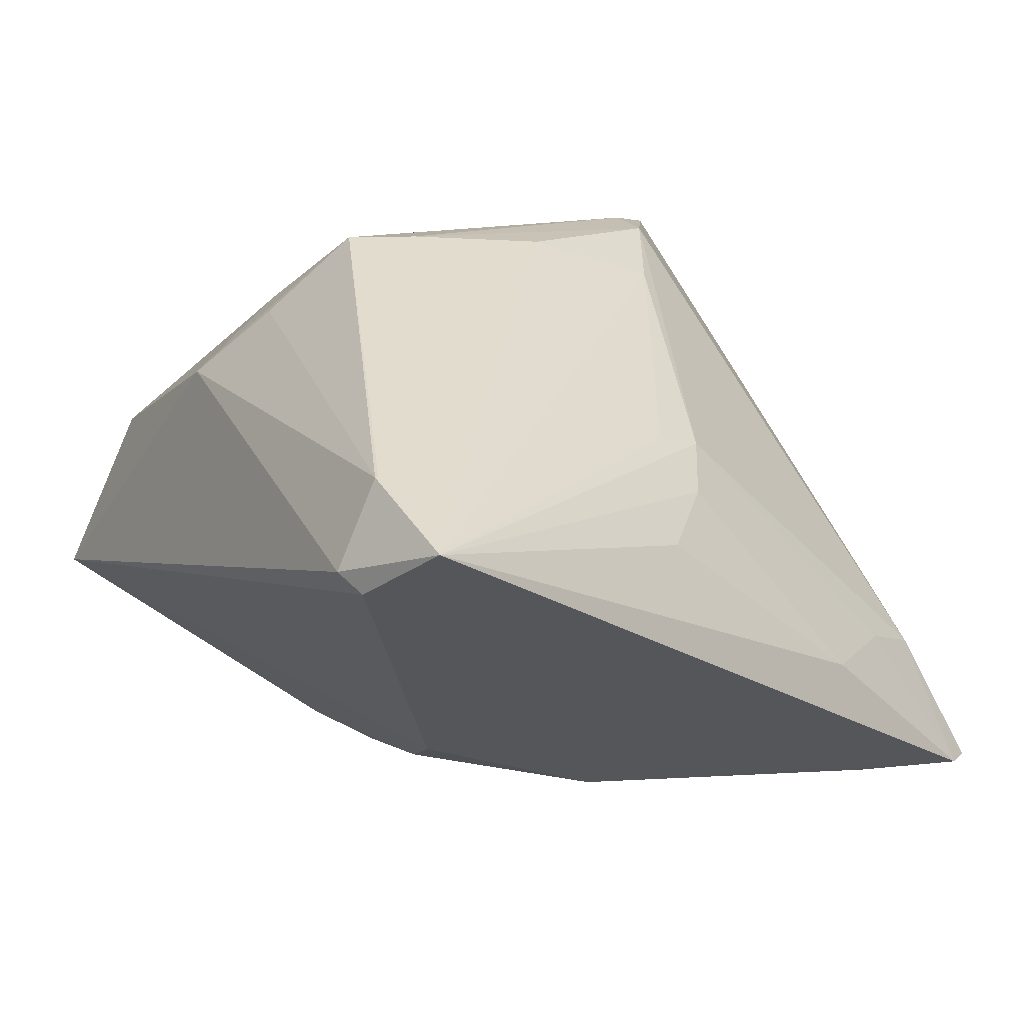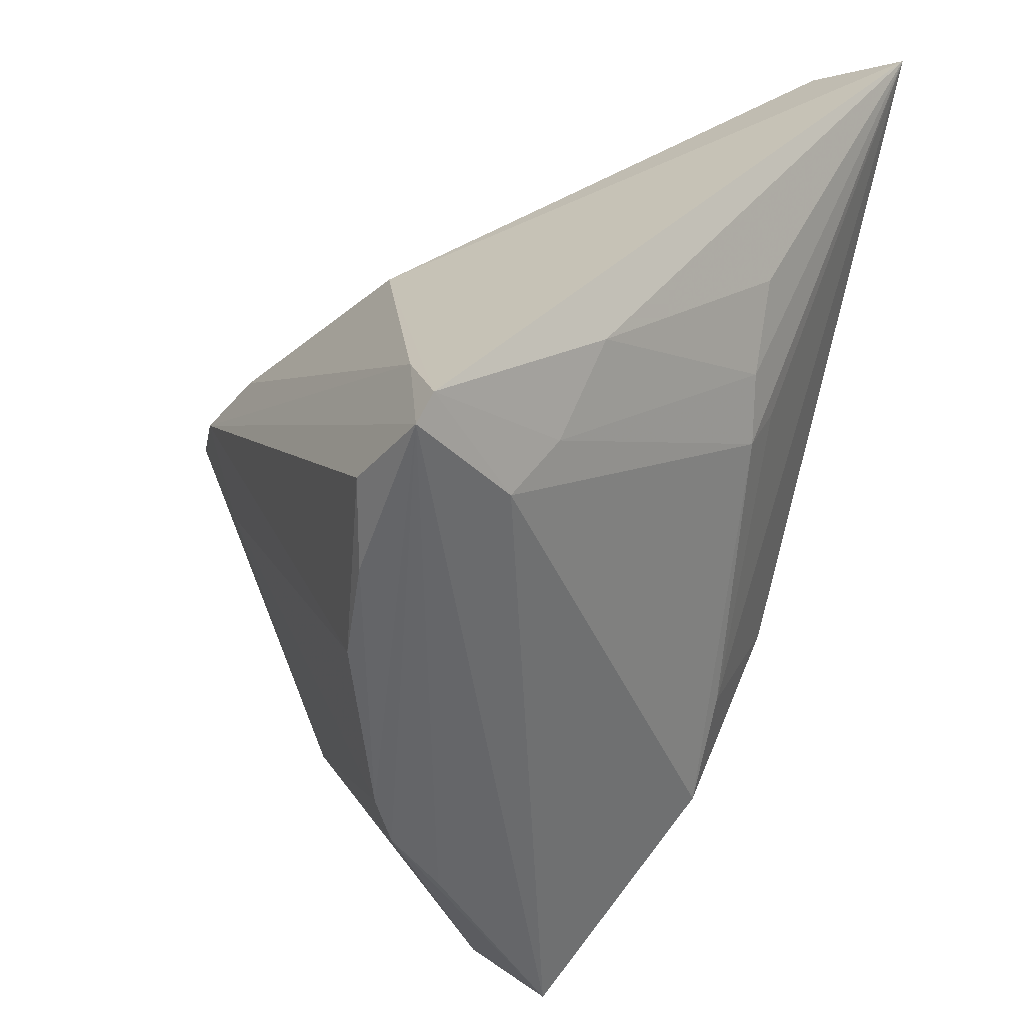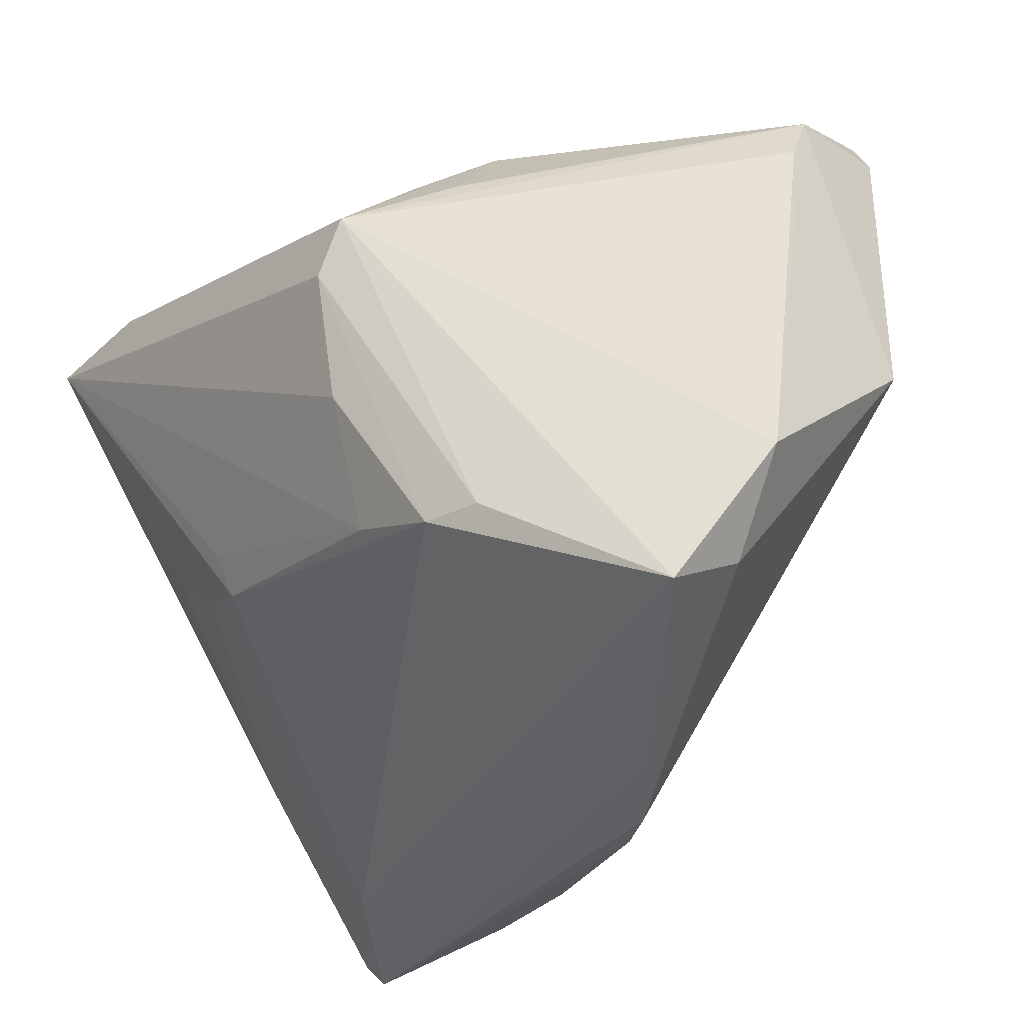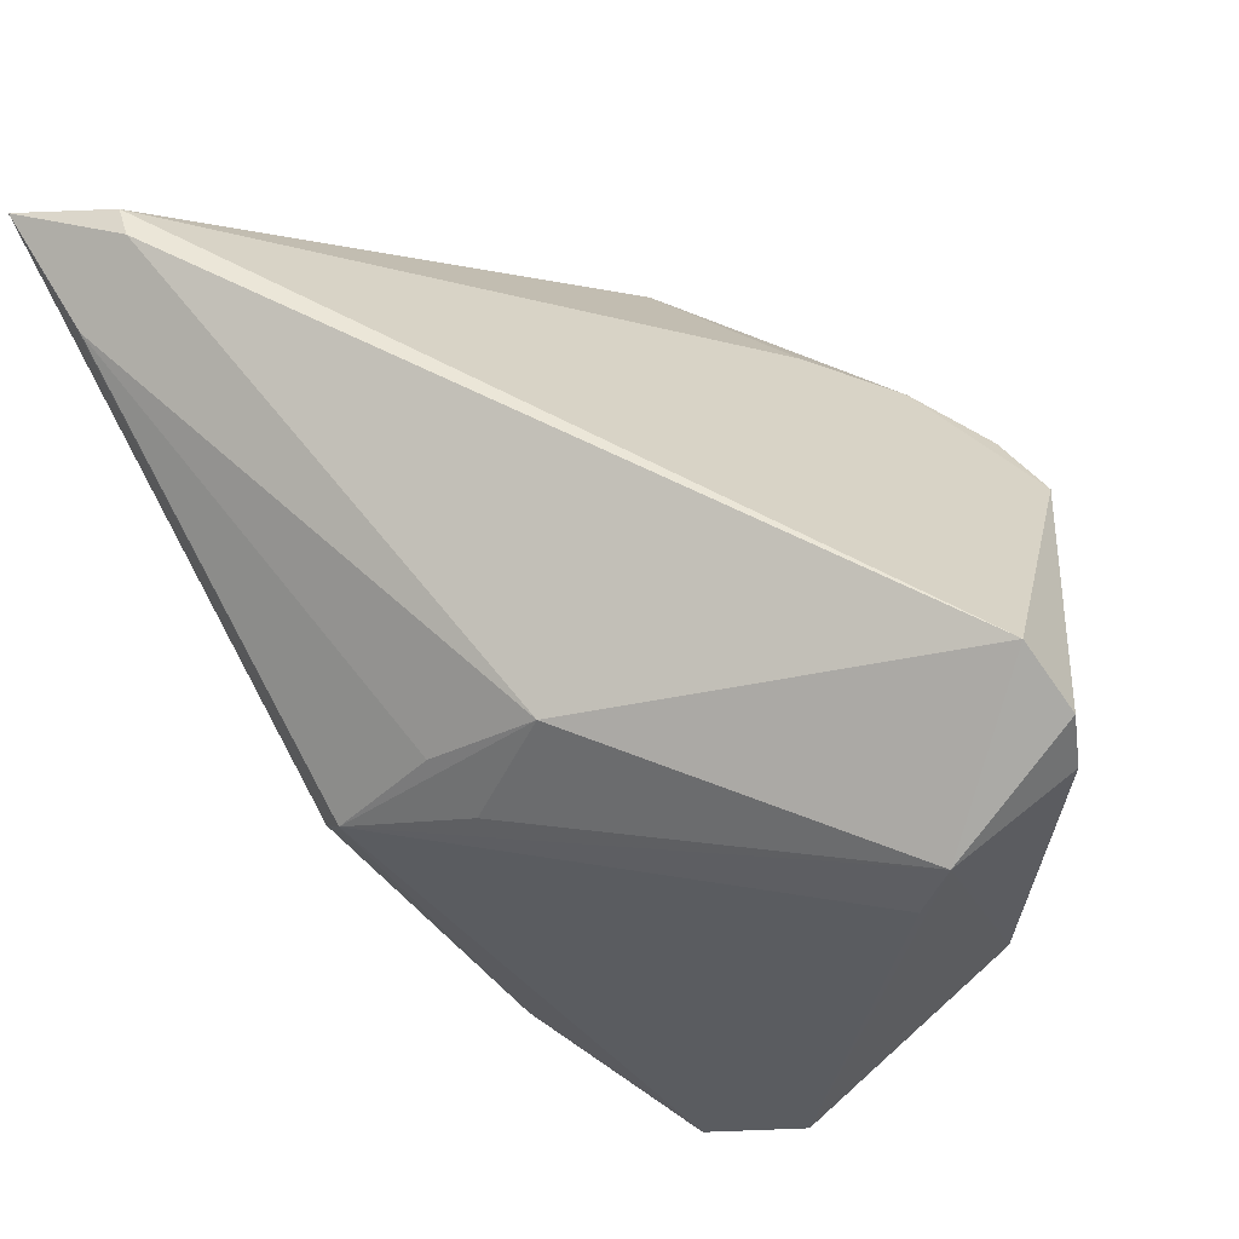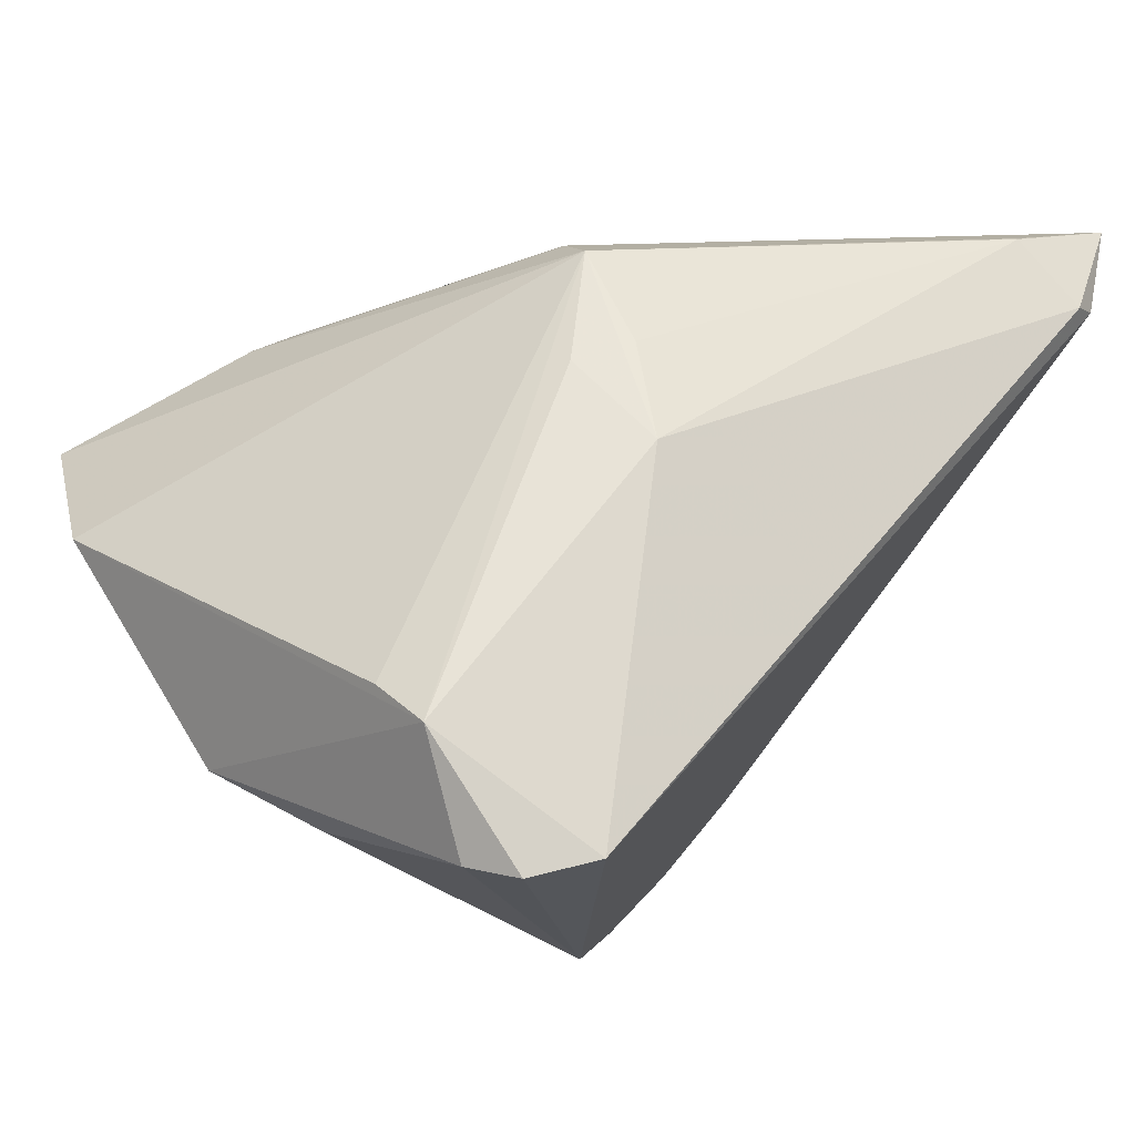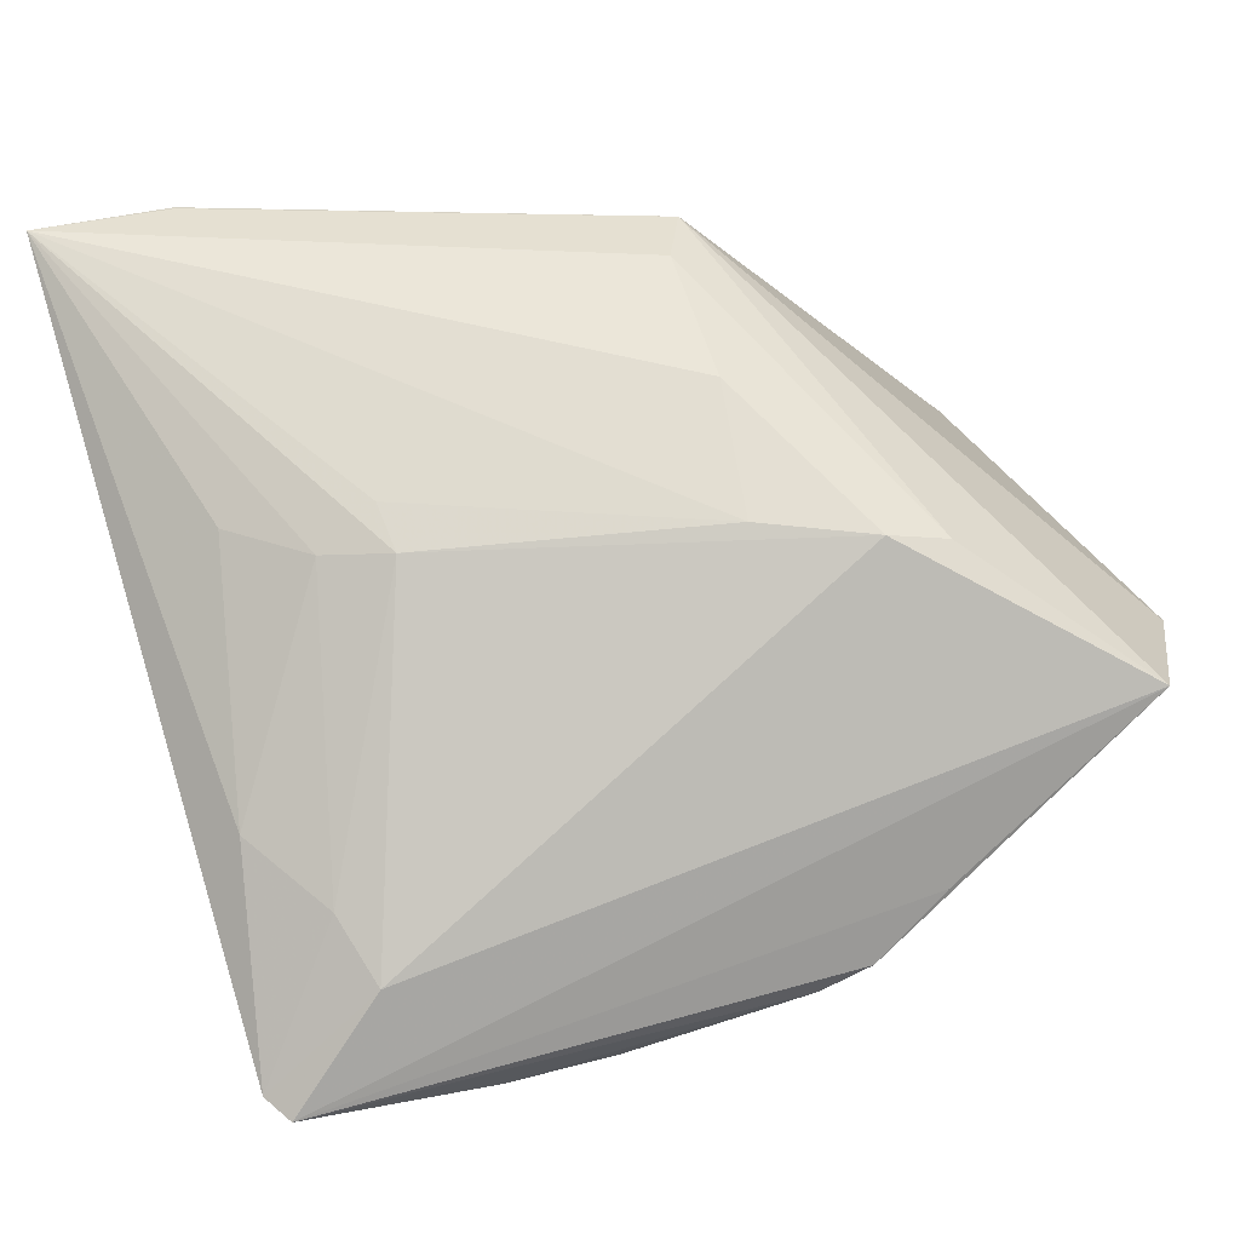
<metadata>
{"format":"obj","ext":"obj","renderer":"f3d","projection":"perspective","resolution":1024,"background":"white","views":[{"elev":34.6,"azim":-120.1,"up":"+Z"},{"elev":-43.3,"azim":-102.5,"up":"+Y"},{"elev":-42.9,"azim":48.8,"up":"+Y"},{"elev":61.8,"azim":59.3,"up":"+Y"},{"elev":11.1,"azim":135.3,"up":"+Z"},{"elev":37.8,"azim":-21.7,"up":"+Z"}]}
</metadata>
<code>
v 0.04224 0.009038 -0.01984
v 0.01328 -0.02888 0.0234
v -0.03777 -0.03463 -0.009515
v -0.0406 0.0007484 0.01862
v 0.04279 0.03736 -0.01788
v 0.002553 -0.02272 0.0236
v -0.03803 0.03866 0.02737
v 0.005361 -0.009332 0.03038
v -0.001781 0.01253 -0.03359
v -0.02914 0.003822 -0.02135
v 0.006439 -0.04522 -0.01285
v 0.006744 0.006075 0.03453
v 0.01759 0.02958 0.01804
v -0.04752 -0.03687 -0.02075
v -0.03486 0.03266 0.03447
v 0.01253 0.003717 -0.03275
v 0.03652 -0.03768 0.002314
v -0.03344 -0.00665 0.01863
v 0.04598 0.02134 -0.002384
v 0.01836 0.01868 0.02472
v -0.009427 0.0146 -0.02618
v -0.03987 -0.02814 -0.005023
v -0.03481 0.0323 0.03453
v 0.01393 -0.04475 -0.006252
v 0.04617 0.02814 -0.004629
v 0.007572 0.01372 -0.03731
v -0.04936 0.03345 0.03453
v -0.04936 -0.03405 -0.01945
v -0.02716 -0.005702 0.02241
v 0.04466 -0.0283 0.004295
v 0.01602 0.01771 -0.03708
v 0.01033 0.01263 0.03453
v 0.01961 -0.02971 0.02183
v -0.04376 -0.02483 -0.02092
v 0.04508 0.0318 -0.01751
v -0.02751 -0.03789 -0.02257
v -0.03635 -0.03405 -0.02454
v 0.04485 -0.005679 -0.0161
v -0.04149 0.03773 0.02651
v 0.0355 -0.04373 0.01056
v -0.02693 -0.01068 0.01988
v -0.01626 -0.03911 -0.02179
v 0.001492 -0.04404 -0.01558
v 0.01275 0.02201 0.02638
v 0.03644 0.0414 -0.01651
v -0.04572 -0.01876 -0.001503
f 3 14 40
f 32 13 44
f 30 32 40
f 30 19 32
f 20 13 32
f 13 45 7
f 35 31 5
f 5 31 45
f 34 10 9
f 27 46 4
f 22 3 41
f 27 41 29
f 1 31 35
f 15 44 13
f 13 7 15
f 32 44 15
f 15 7 27
f 39 7 45
f 39 10 27
f 27 7 39
f 25 45 13
f 25 5 45
f 13 20 25
f 35 5 25
f 32 19 25
f 25 20 32
f 19 30 25
f 28 34 14
f 28 46 27
f 27 10 28
f 10 34 28
f 28 22 46
f 14 3 28
f 3 22 28
f 14 43 11
f 18 4 46
f 18 22 41
f 46 22 18
f 18 41 27
f 27 4 18
f 41 3 2
f 2 3 40
f 23 15 27
f 32 15 23
f 9 10 21
f 10 39 21
f 21 39 45
f 21 31 9
f 45 31 21
f 40 14 24
f 24 11 40
f 14 11 24
f 38 1 35
f 31 1 38
f 35 25 38
f 38 25 30
f 38 11 43
f 43 42 16
f 31 38 16
f 16 38 43
f 26 42 37
f 9 31 26
f 31 16 26
f 26 16 42
f 26 37 14
f 14 34 26
f 26 34 9
f 36 43 14
f 36 42 43
f 14 37 36
f 37 42 36
f 27 29 6
f 6 29 41
f 41 2 6
f 27 6 8
f 8 6 2
f 40 32 33
f 33 2 40
f 17 38 30
f 11 38 17
f 17 30 40
f 40 11 17
f 12 8 2
f 2 33 12
f 12 33 32
f 27 8 12
f 12 23 27
f 32 23 12

</code>
